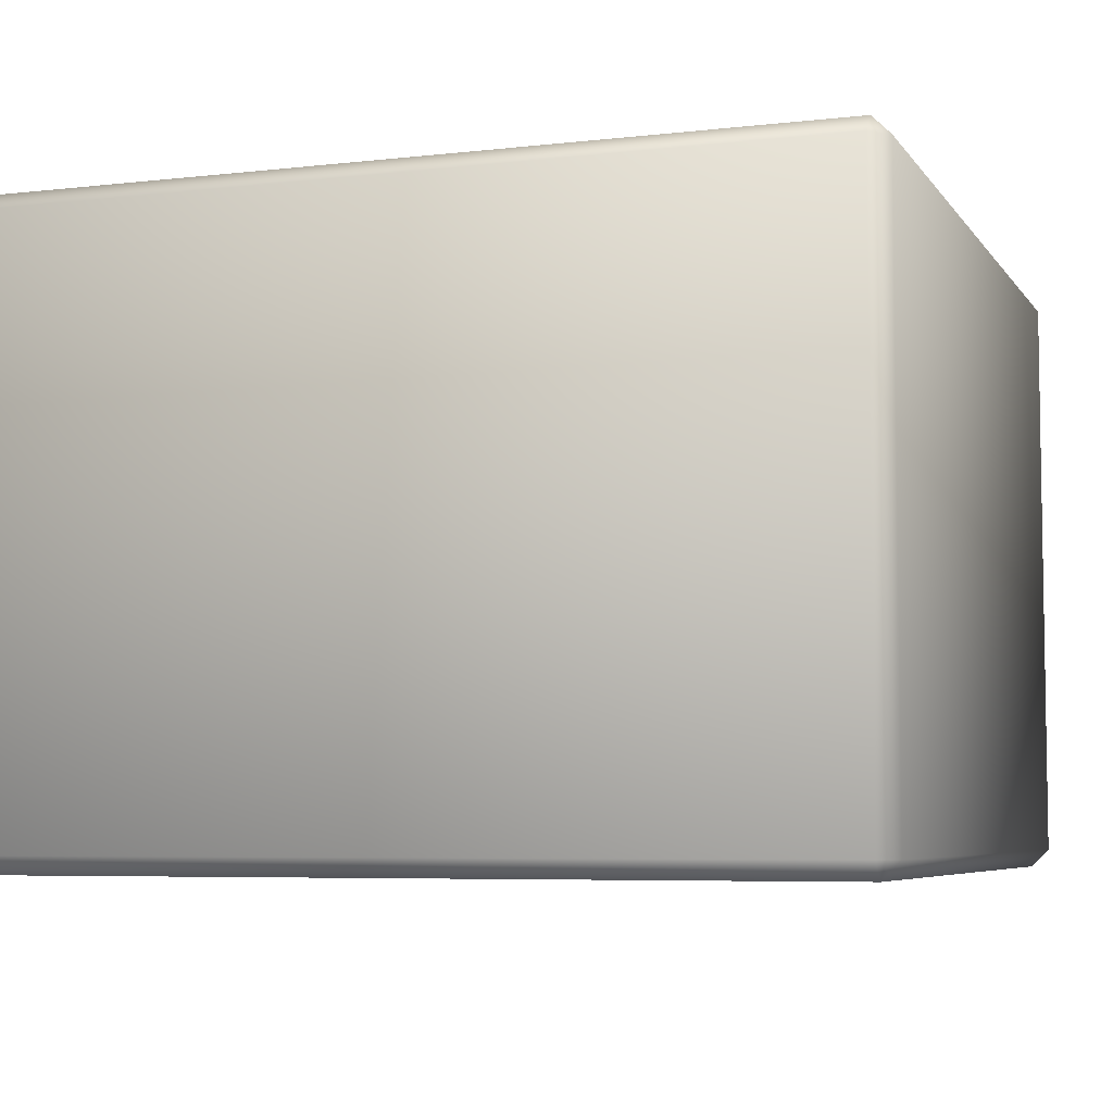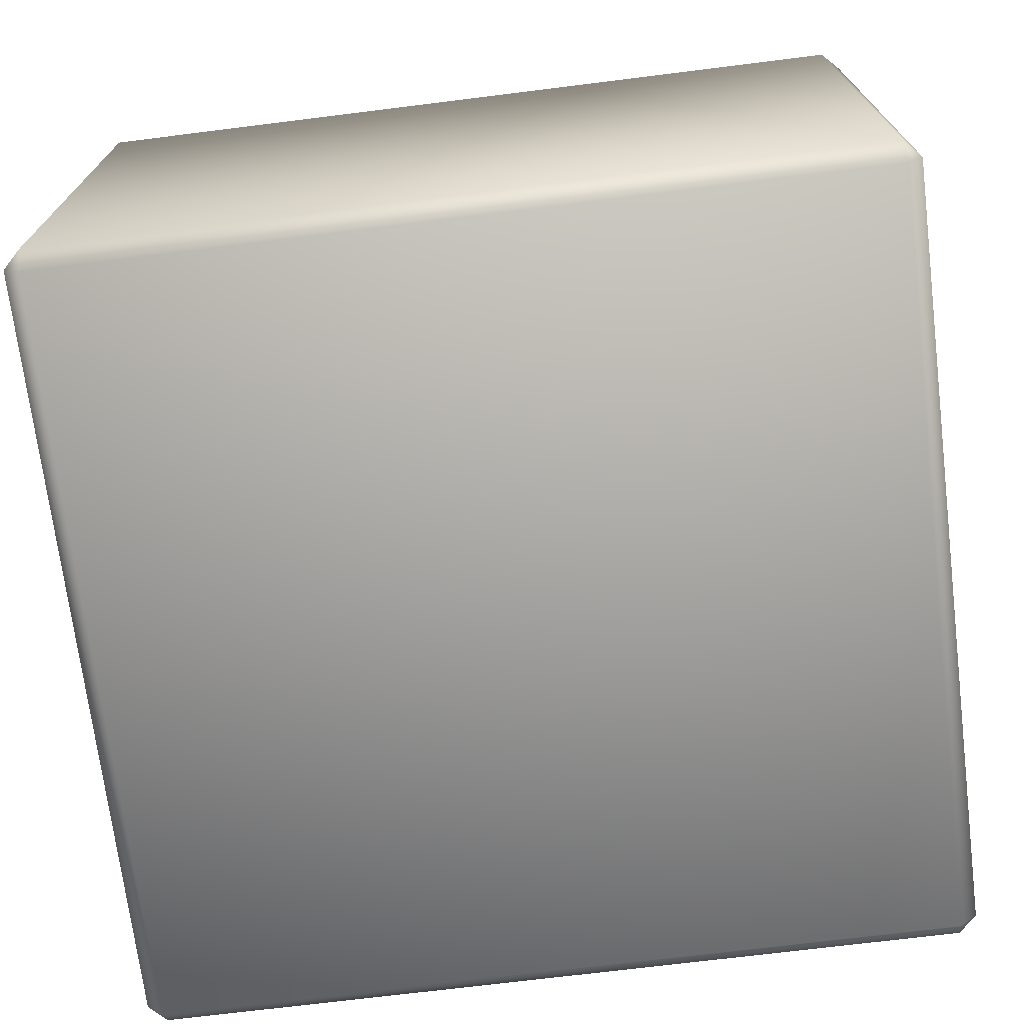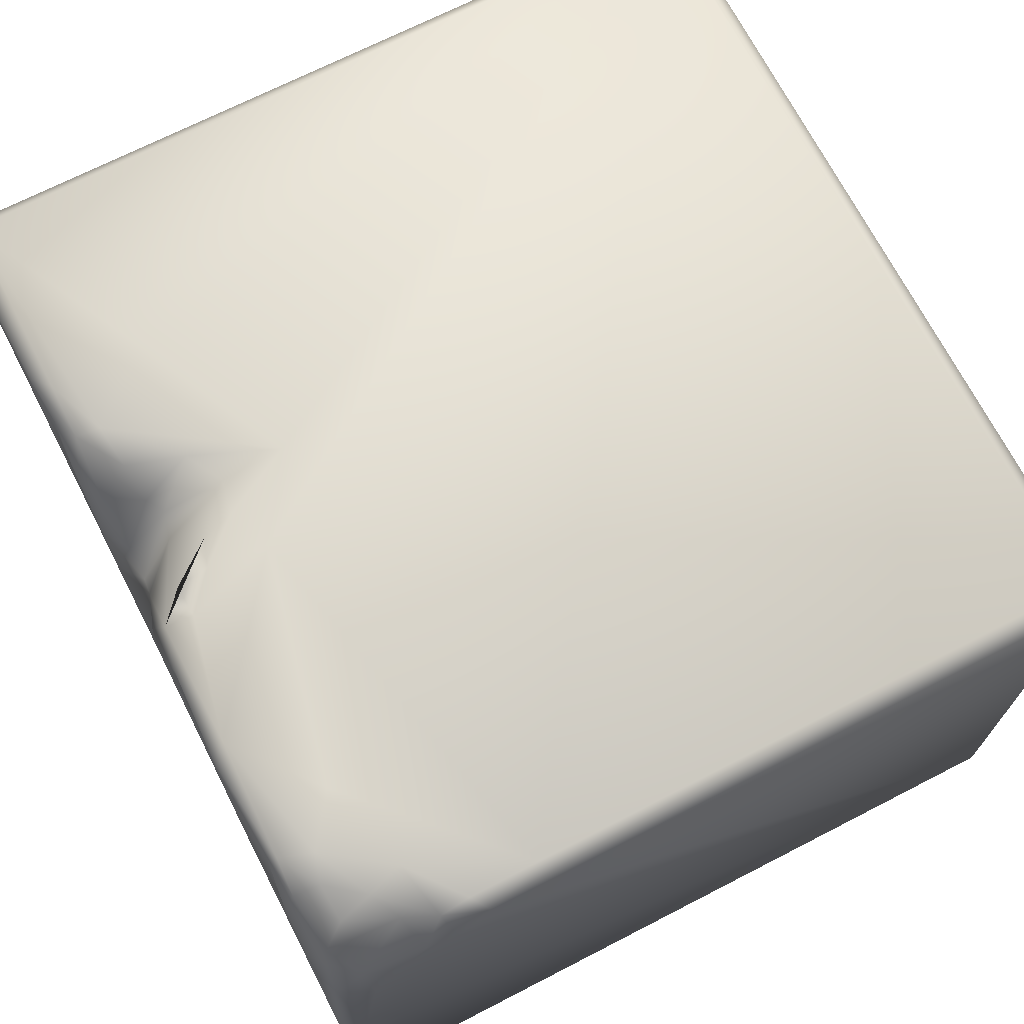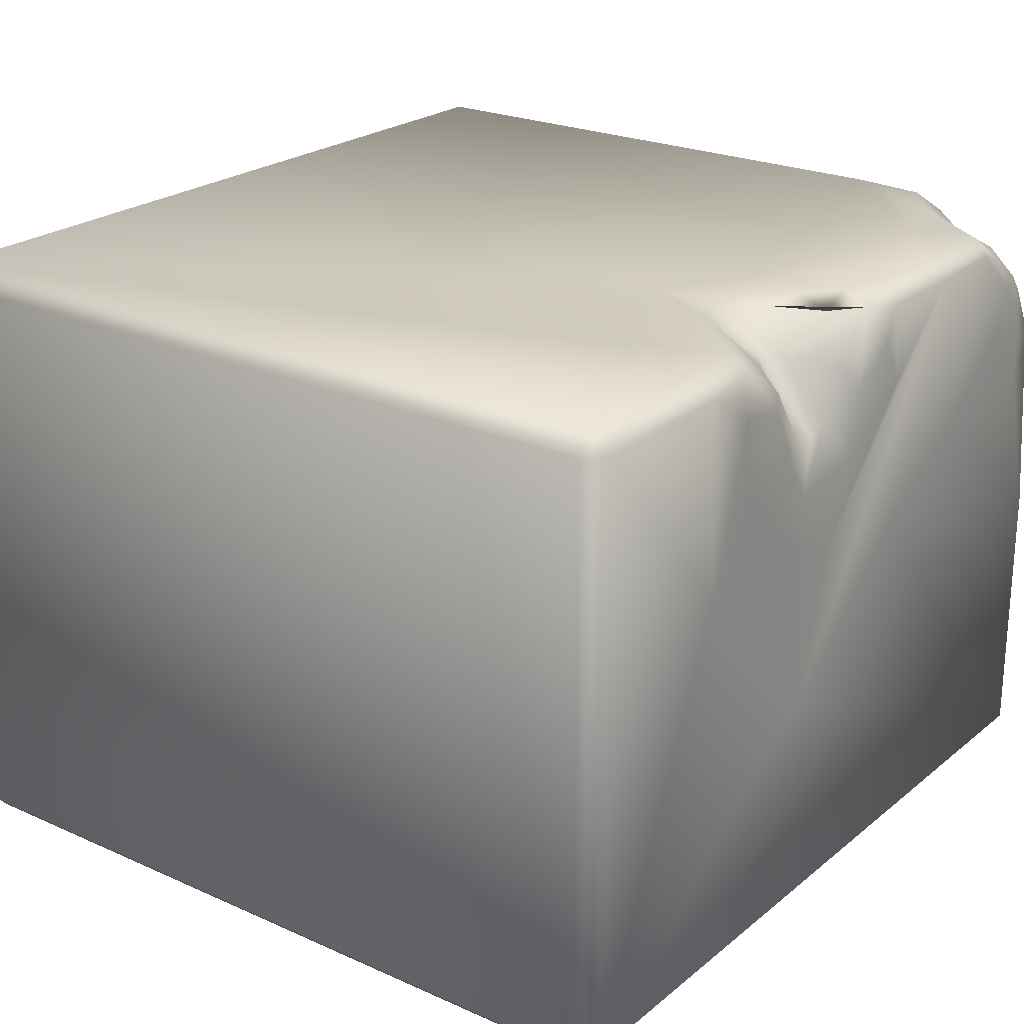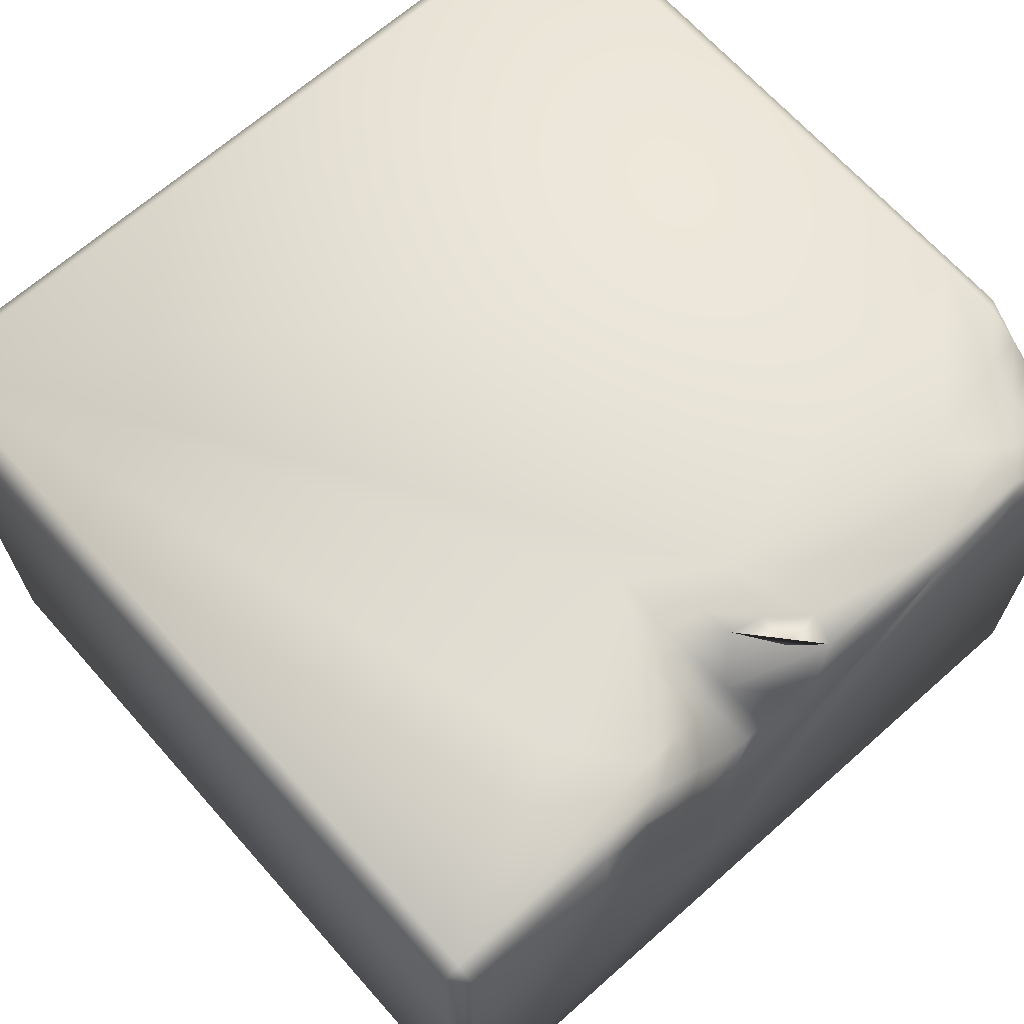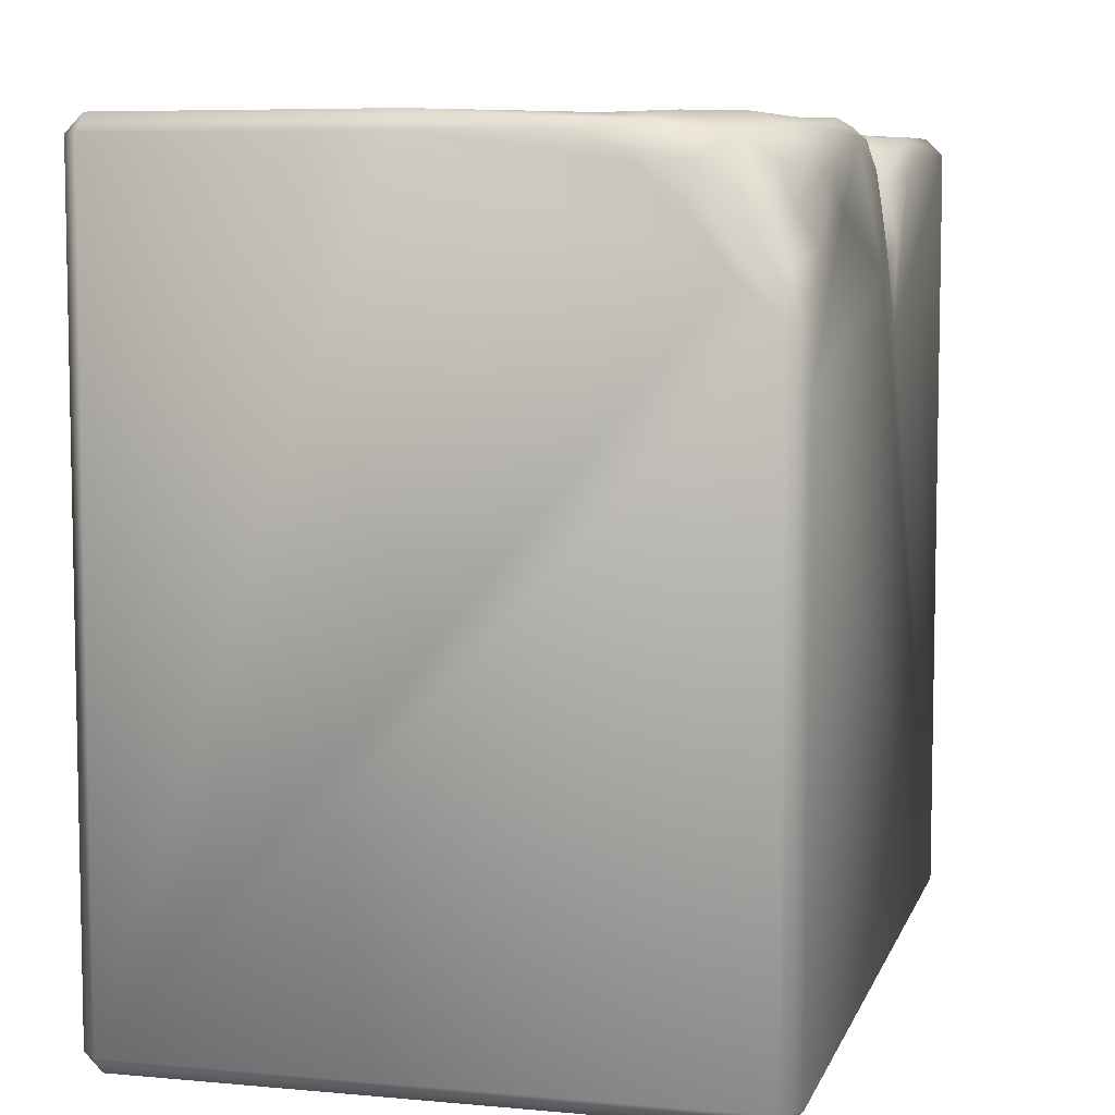
<metadata>
{"format":"obj","ext":"obj","renderer":"f3d","projection":"perspective","resolution":1024,"background":"white","views":[{"elev":-5.9,"azim":19.2,"up":"+Z"},{"elev":-71.6,"azim":7.1,"up":"+Z"},{"elev":70.2,"azim":-117.2,"up":"+Z"},{"elev":23.3,"azim":126.9,"up":"+Z"},{"elev":67.1,"azim":138.4,"up":"+Z"},{"elev":6.8,"azim":-75.1,"up":"+Y"}]}
</metadata>
<code>
o Liquid_Domain
v -8.134 -8.756 6.217
v -8.487 -8.756 5.864
v -8.134 -9.109 5.864
v 8.134 -8.756 6.217
v 8.487 -8.756 5.864
v 8.134 -9.109 5.864
v -8.134 -9.109 -5.864
v 8.134 -9.109 -5.864
v 8.487 -8.756 -5.864
v -8.134 -8.756 -6.217
v 8.134 -8.756 -6.217
v -8.487 -8.756 -5.864
v -8.134 2.655 6.217
v -8.474 3.761 5.864
v 8.487 6.756 -5.864
v -8.134 6.756 -6.217
v 8.134 6.756 -6.217
v -0.484 4.413 6.217
v -8.487 6.756 -5.864
v 1.16 3.335 6.214
v 8.487 6.756 5.864
v -8.137 4.04 6.156
v -8.479 4.456 5.08
v -7.039 4.888 6.153
v 0.4178 4.77 6.165
v 3.17 6.264 6.158
v -8.145 4.626 5.859
v -5.187 5.435 6.21
v 1.145 4.603 6.076
v -8.39 5.072 4.96
v -8.482 6.751 -0.4909
v 1.905 5.046 6.12
v 4.303 4.843 6.217
v -8.42 5.628 4.282
v -7.203 5.585 5.741
v -3.508 6.756 6.181
v -0.3449 5.607 6.155
v 0.2657 5.404 6.028
v -7.8 5.275 5.587
v 1.352 5.838 5.354
v -6.138 6.138 6.149
v -1.084 6.229 6.162
v 2.367 6.15 5.846
v 8.134 6.756 6.216
v 1.722 6.056 5.369
v -8.203 6.297 4.401
v -8.438 6.216 3.42
v -6.647 6.305 5.833
v -0.3606 6.252 5.934
v -7.352 6.262 5.513
v 0.8482 5.986 5.254
v -7.596 6.726 4.883
v 4.416 6.734 6.115
v 2.26 6.8 5.156
v -7.781 6.785 4.542
v 0.8394 6.737 3.821
v -5.884 6.797 6.001
v -0.9808 6.793 5.957
v 3.3 6.738 5.943
v -6.543 6.831 5.522
v -0.02904 6.787 5.033
v 0.4514 6.771 4.015
v 1.465 6.735 4.071
v -8.154 6.87 3.603
v -8.378 6.751 2.404
v -5.694 6.953 5.828
v -3.76 7.062 5.868
v -1.795 6.985 5.824
v 3.874 6.975 5.774
v 4.852 7.042 5.857
v 8.126 7.11 5.864
v -1.36 7.077 5.217
v 2.749 7.06 4.958
v -6.624 7.07 4.908
v -1.945 7.038 4.22
v -0.4027 7.017 4.507
v 3.696 7.032 5.144
v -7.326 7.065 3.938
v -7.774 7.027 3.449
v -6.221 7.035 3.881
v 2.171 7.077 3.817
v 3.496 7.04 3.705
v -0.0801 7.061 3.165
v 1.622 7.087 2.973
v -7.399 7.033 2.66
v 0.6031 7.049 1.416
v 1.996 7.045 2.05
v -4.395 7.112 2.679
v 4.744 7.109 1.975
v -8.131 7.104 -0.3709
v -1.88 7.109 1.241
v 1.419 7.108 -1.41
v 8.134 7.109 -5.864
v -8.134 7.109 -5.864
f 3 1 2
f 1 3 4
f 3 6 4
f 4 6 5
f 7 3 2
f 12 7 2
f 8 3 7
f 6 3 8
f 9 5 6
f 8 9 6
f 7 12 10
f 8 7 10
f 11 8 10
f 9 8 11
f 1 13 2
f 1 4 13
f 10 16 17
f 11 10 17
f 2 13 14
f 2 14 12
f 5 9 15
f 10 12 16
f 17 9 11
f 4 18 13
f 4 33 20
f 44 4 5
f 12 19 16
f 21 44 5
f 13 22 14
f 20 18 4
f 14 23 12
f 13 24 22
f 20 25 18
f 18 28 13
f 13 28 24
f 14 22 27
f 20 29 25
f 27 23 14
f 12 31 19
f 15 9 17
f 22 24 27
f 20 32 29
f 20 33 26
f 27 30 23
f 30 34 23
f 35 27 24
f 18 36 28
f 25 37 18
f 25 38 37
f 29 38 25
f 20 26 32
f 35 39 27
f 32 40 29
f 39 30 27
f 47 31 23
f 23 31 12
f 24 41 35
f 28 41 24
f 18 42 36
f 18 37 42
f 32 26 43
f 33 44 26
f 4 44 33
f 29 51 38
f 29 40 51
f 32 45 40
f 43 45 32
f 39 46 30
f 30 46 34
f 34 47 23
f 35 41 48
f 38 49 37
f 39 35 50
f 35 48 50
f 46 39 52
f 52 39 50
f 28 36 41
f 37 49 42
f 26 44 53
f 38 58 49
f 38 51 58
f 43 54 45
f 52 55 46
f 40 56 51
f 34 46 47
f 41 57 48
f 41 36 57
f 42 58 36
f 49 58 42
f 59 43 26
f 53 59 26
f 60 50 48
f 57 60 48
f 43 59 54
f 50 60 52
f 58 51 61
f 61 51 62
f 51 56 62
f 40 45 63
f 63 45 54
f 64 46 55
f 40 63 56
f 46 64 47
f 64 65 47
f 47 65 31
f 5 15 21
f 57 36 67
f 66 57 67
f 67 36 68
f 36 58 68
f 59 53 70
f 69 59 70
f 53 44 70
f 70 44 71
f 44 21 71
f 60 57 66
f 58 72 68
f 59 73 54
f 69 73 59
f 60 74 52
f 66 74 60
f 67 88 66
f 68 75 67
f 72 75 68
f 76 72 58
f 58 61 76
f 69 77 73
f 70 77 69
f 88 80 66
f 71 21 93
f 55 52 78
f 74 78 52
f 66 80 74
f 61 62 76
f 55 79 64
f 78 79 55
f 80 78 74
f 63 54 81
f 73 81 54
f 73 82 81
f 77 82 73
f 72 83 75
f 76 83 72
f 62 83 76
f 63 81 56
f 71 89 70
f 80 85 78
f 56 84 62
f 84 83 62
f 81 84 56
f 70 89 77
f 93 89 71
f 78 85 79
f 86 75 83
f 81 87 84
f 82 87 81
f 89 82 77
f 79 85 64
f 67 91 88
f 86 67 75
f 83 84 86
f 64 90 65
f 85 90 64
f 88 85 80
f 87 86 84
f 89 87 82
f 65 90 31
f 88 90 85
f 67 92 91
f 86 92 67
f 87 92 86
f 89 92 87
f 89 93 92
f 91 90 88
f 90 94 19
f 31 90 19
f 91 94 90
f 92 94 91
f 21 15 93
f 92 93 94
f 19 94 16
f 93 16 94
f 17 16 93
f 15 17 93

</code>
